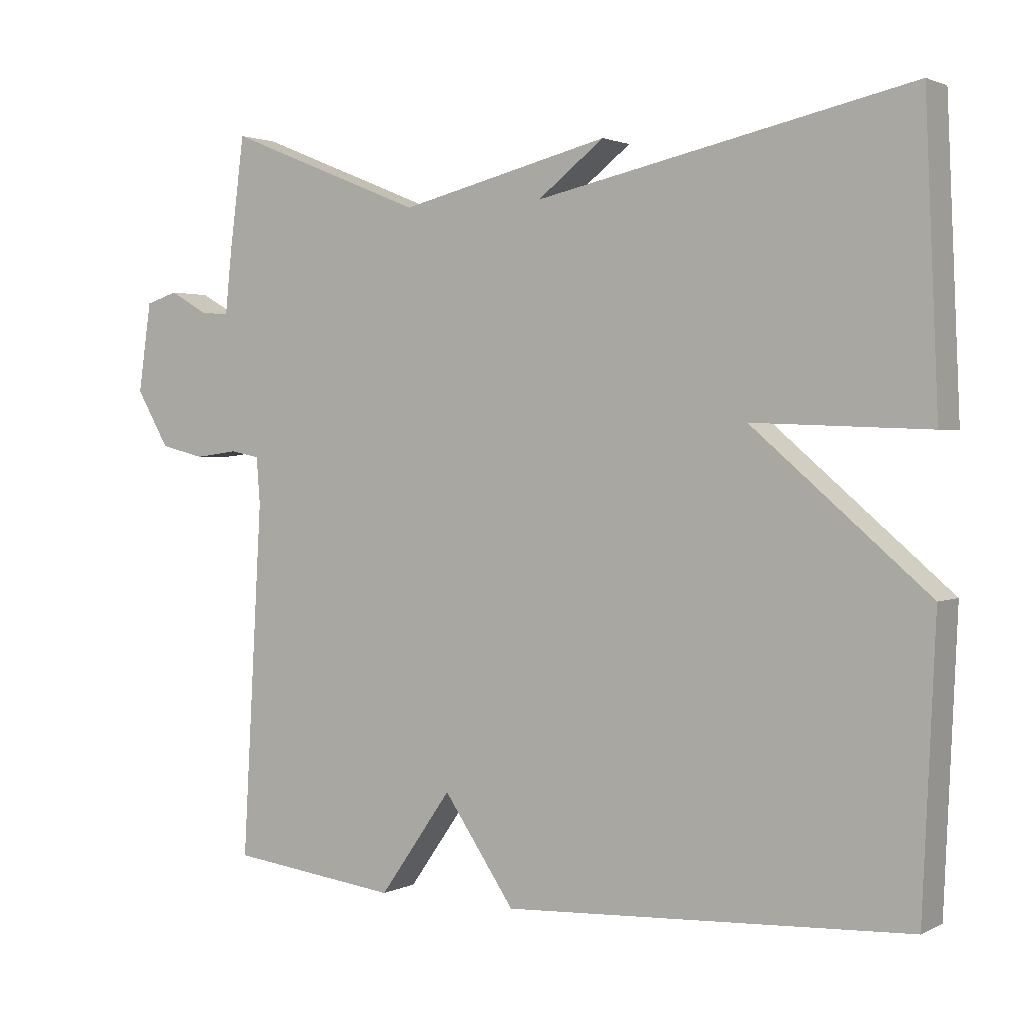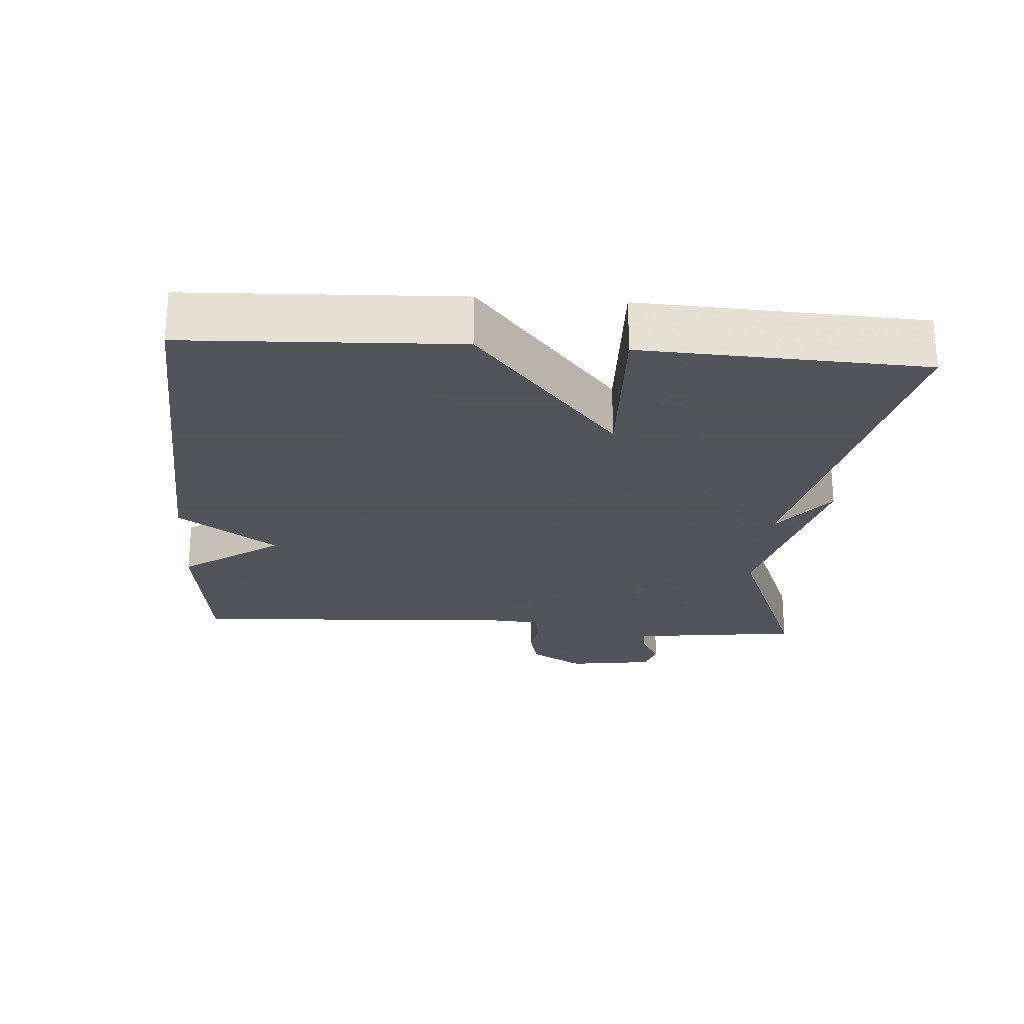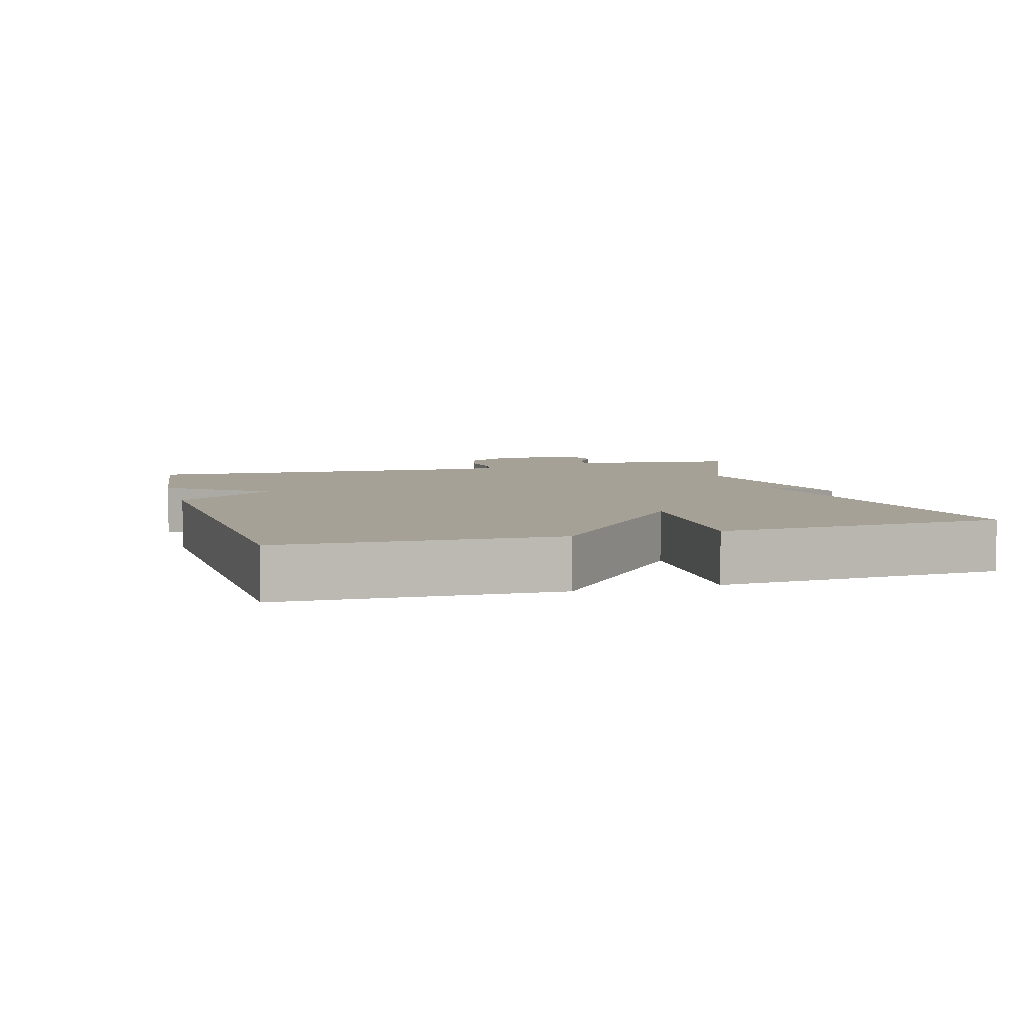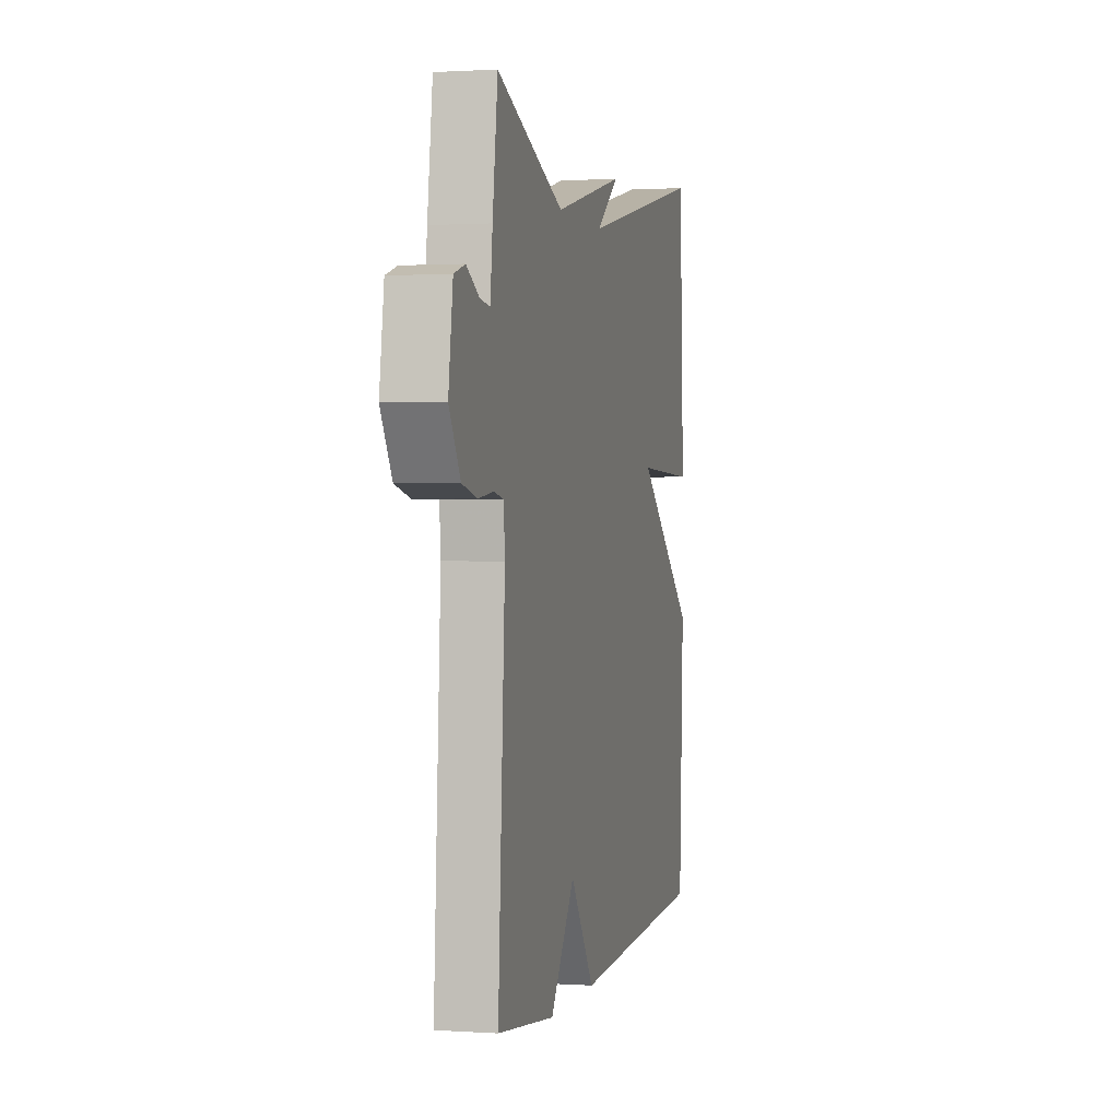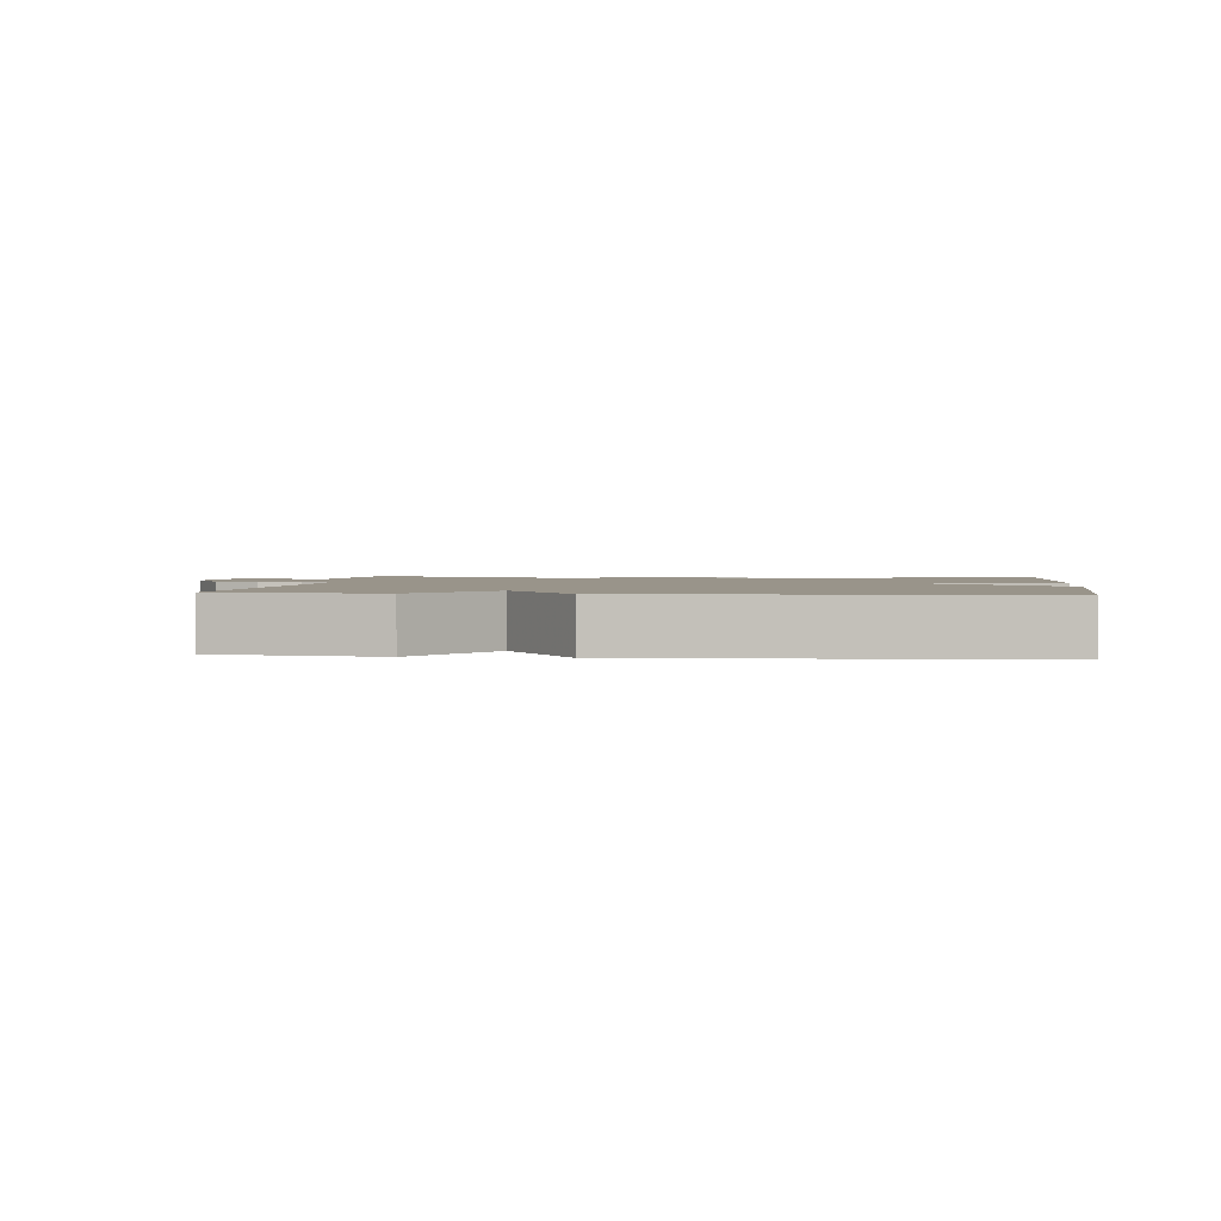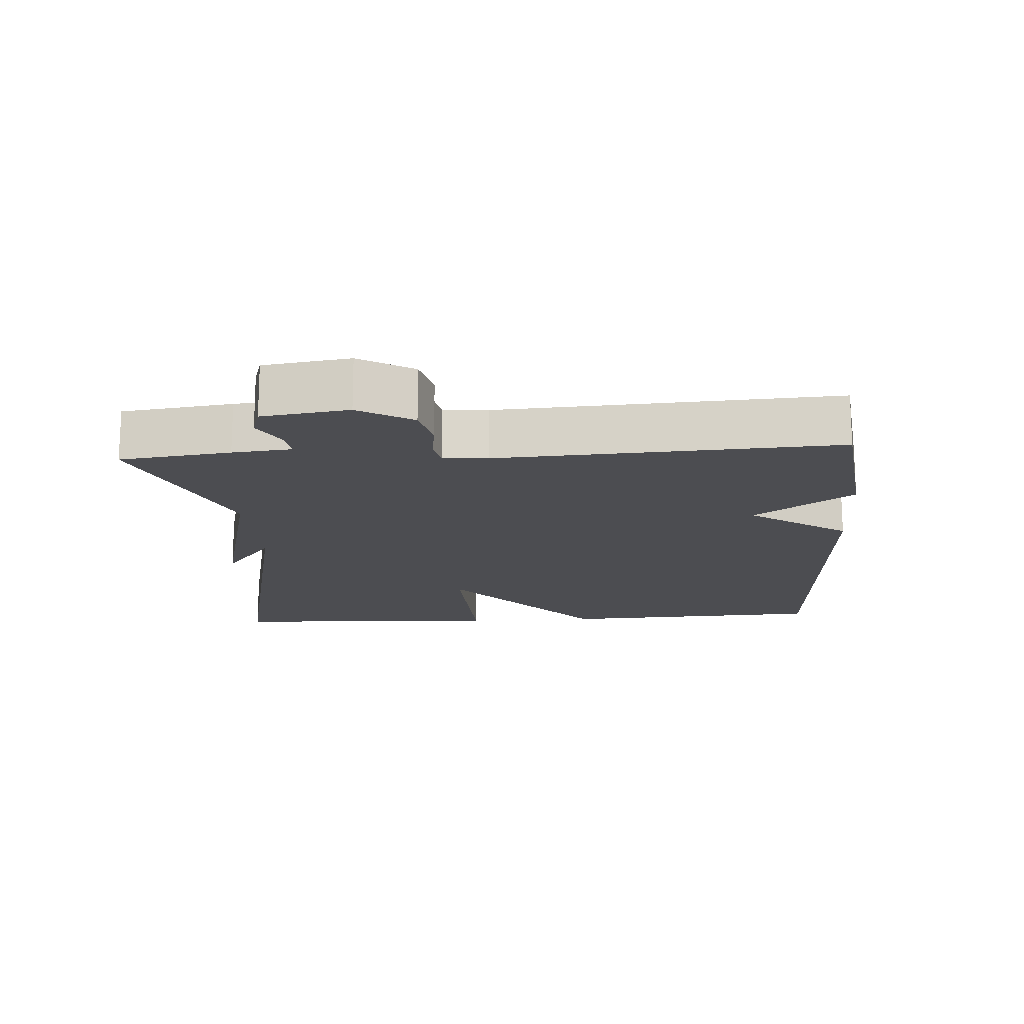
<metadata>
{"format":"obj","ext":"obj","renderer":"f3d","projection":"perspective","resolution":1024,"background":"white","views":[{"elev":1.8,"azim":-148.5,"up":"+Z"},{"elev":-23.9,"azim":-94.2,"up":"+Y"},{"elev":6.2,"azim":-106.0,"up":"+Y"},{"elev":1.1,"azim":103.6,"up":"+Z"},{"elev":1.9,"azim":-173.6,"up":"+Y"},{"elev":-16.1,"azim":93.8,"up":"+Y"}]}
</metadata>
<code>
v -0.5 0.07 -0.5
v -0.518 0.07 -0.108
v -0.273 0.07 0.101
v -0.518 0.07 0.092
v -0.5 0.07 0.5
v 0.022 0.07 0.387
v -0.071 0.07 0.459
v 0.222 0.07 0.387
v 0.5 0.07 0.5
v 0.521 0.07 0.339
v 0.53 0.07 0.253
v 0.57 0.07 0.258
v 0.623 0.07 0.288
v 0.668 0.07 0.274
v 0.686 0.07 0.149
v 0.64 0.07 0.071
v 0.578 0.07 0.056
v 0.518 0.07 0.064
v 0.477 0.07 0.056
v 0.472 0.07 -0.009
v 0.5 0.07 -0.5
v 0.264 0.07 -0.529
v 0.163 0.07 -0.385
v 0.064 0.07 -0.529
v -0.5 0 -0.5
v -0.518 0 -0.108
v -0.273 0 0.101
v -0.518 0 0.092
v -0.5 0 0.5
v 0.022 0 0.387
v -0.071 0 0.459
v 0.222 0 0.387
v 0.5 0 0.5
v 0.521 0 0.339
v 0.53 0 0.253
v 0.57 0 0.258
v 0.623 0 0.288
v 0.668 0 0.274
v 0.686 0 0.149
v 0.64 0 0.071
v 0.578 0 0.056
v 0.518 0 0.064
v 0.477 0 0.056
v 0.472 0 -0.009
v 0.5 0 -0.5
v 0.264 0 -0.529
v 0.163 0 -0.385
v 0.064 0 -0.529
f 1 2 3
f 24 1 3
f 23 24 3
f 20 21 22 23
f 19 20 23 3
f 18 19 3
f 16 17 18
f 15 16 18
f 14 15 18
f 13 14 18
f 12 13 18
f 11 12 18 3
f 10 11 3
f 9 10 3
f 8 9 3
f 6 7 8
f 6 8 3 4
f 4 5 6
f 27 26 25
f 27 25 48
f 27 48 47
f 47 46 45 44
f 27 47 44 43
f 27 43 42
f 42 41 40
f 42 40 39
f 42 39 38
f 42 38 37
f 42 37 36
f 27 42 36 35
f 27 35 34
f 27 34 33
f 27 33 32
f 32 31 30
f 28 27 32 30
f 30 29 28
f 1 25 26 2
f 2 26 27 3
f 3 27 28 4
f 4 28 29 5
f 5 29 30 6
f 6 30 31 7
f 7 31 32 8
f 8 32 33 9
f 9 33 34 10
f 10 34 35 11
f 11 35 36 12
f 12 36 37 13
f 13 37 38 14
f 14 38 39 15
f 15 39 40 16
f 16 40 41 17
f 17 41 42 18
f 18 42 43 19
f 19 43 44 20
f 20 44 45 21
f 21 45 46 22
f 22 46 47 23
f 23 47 48 24
f 24 48 25 1

</code>
